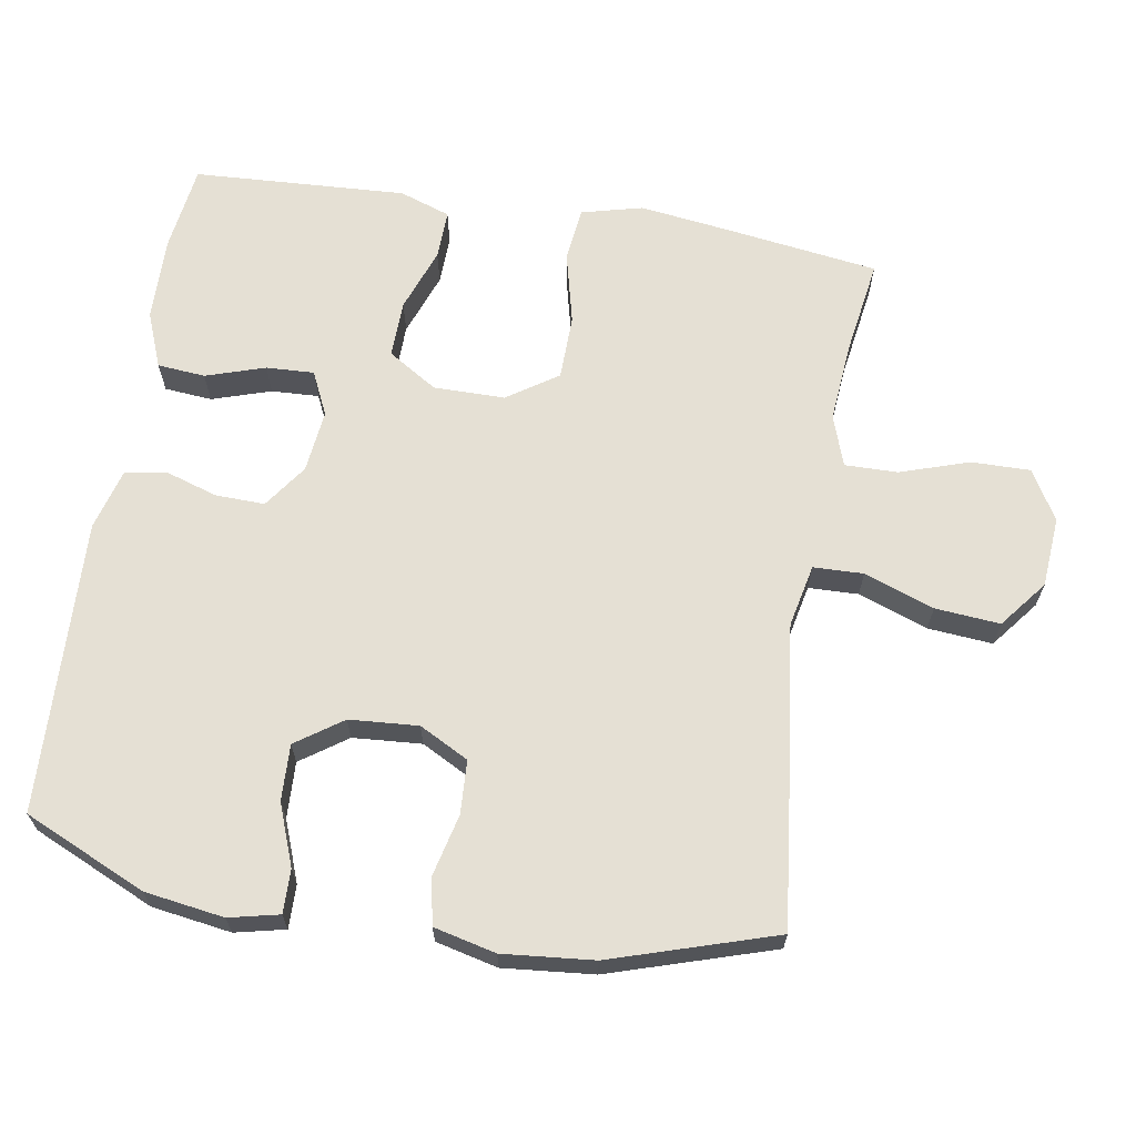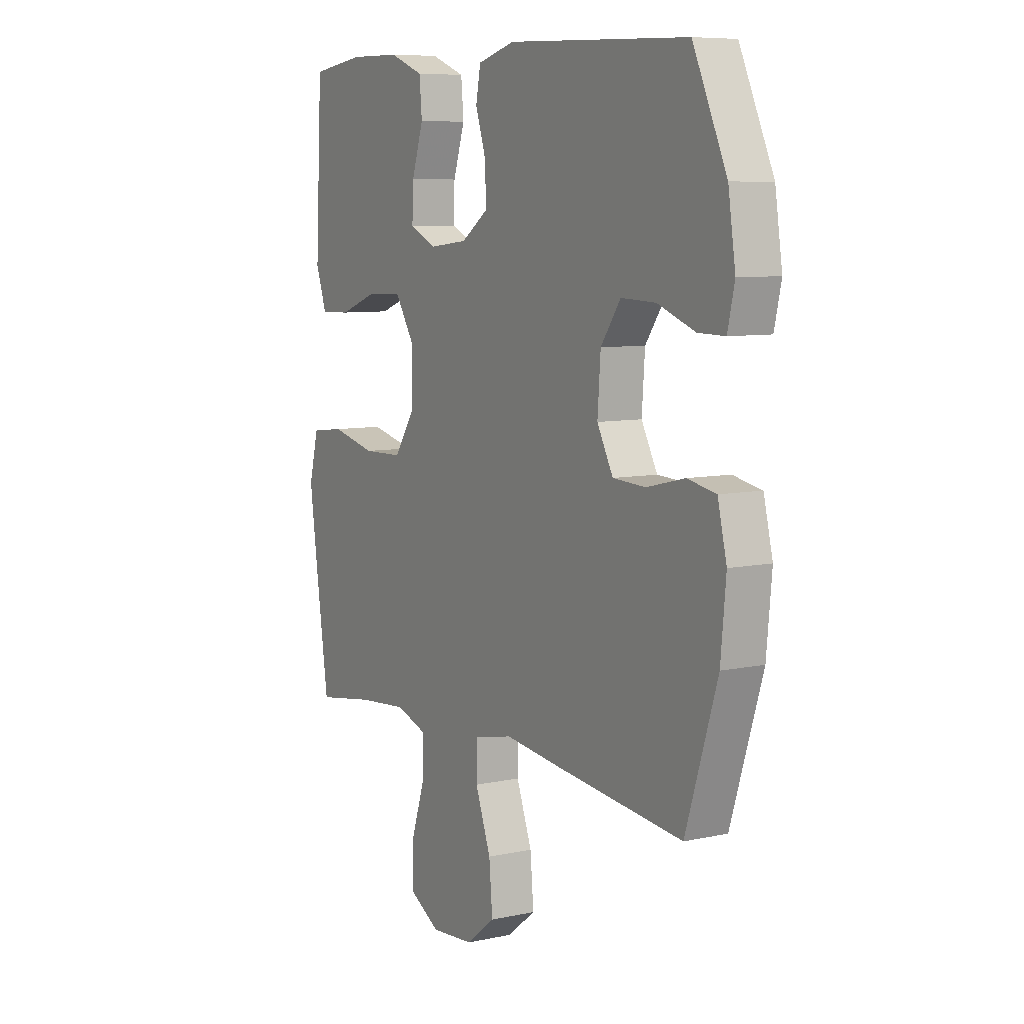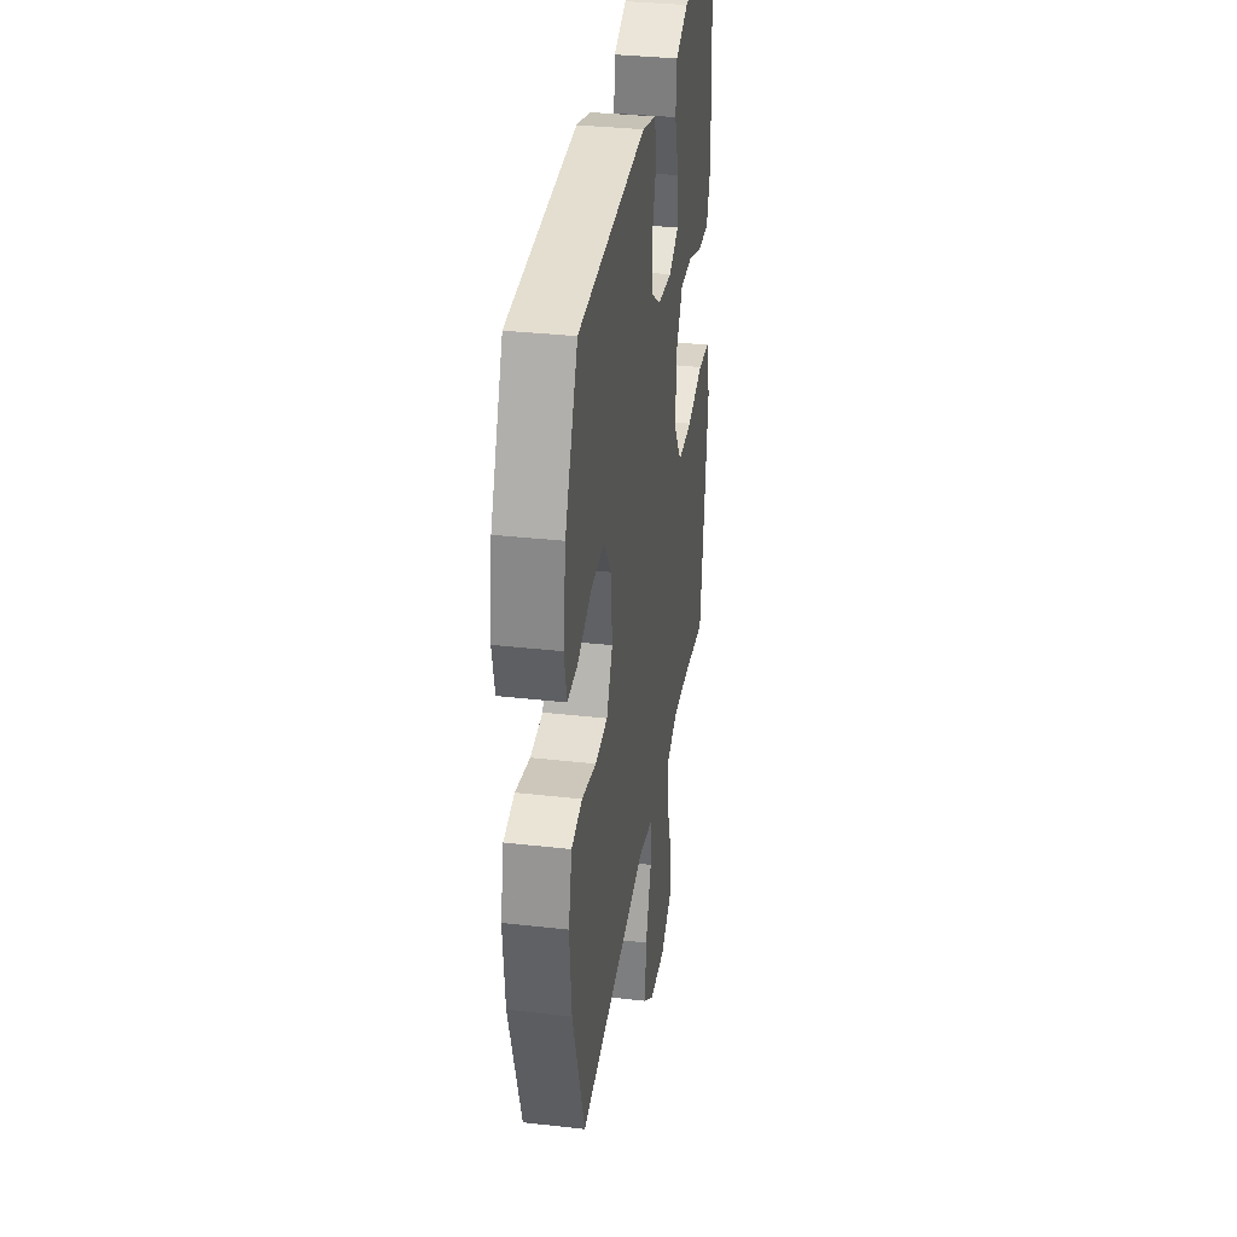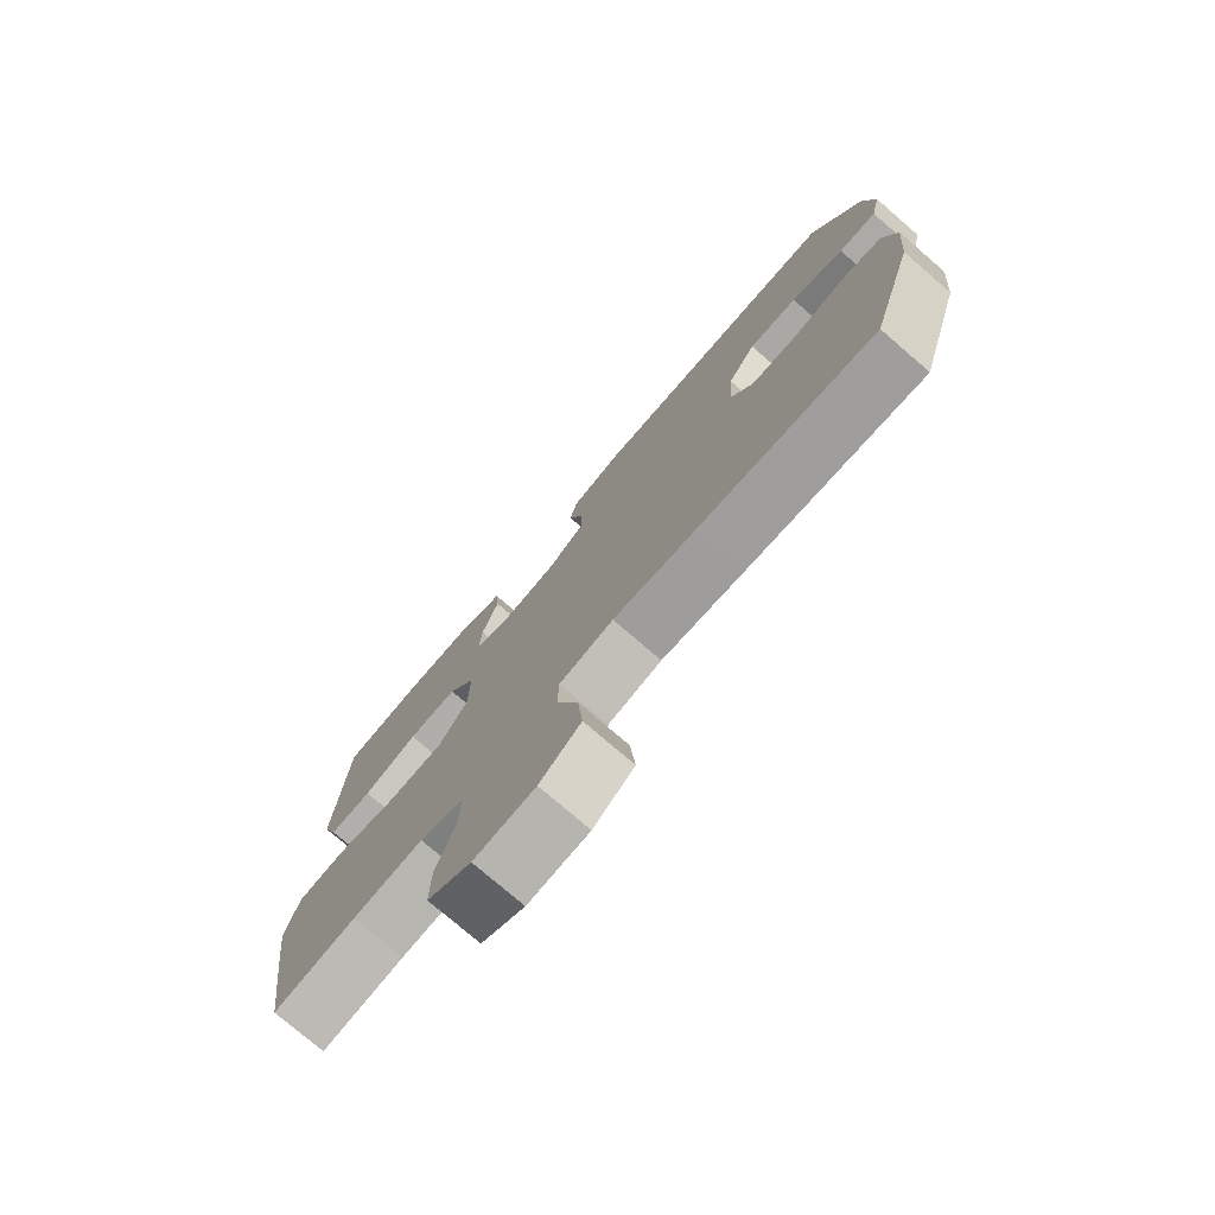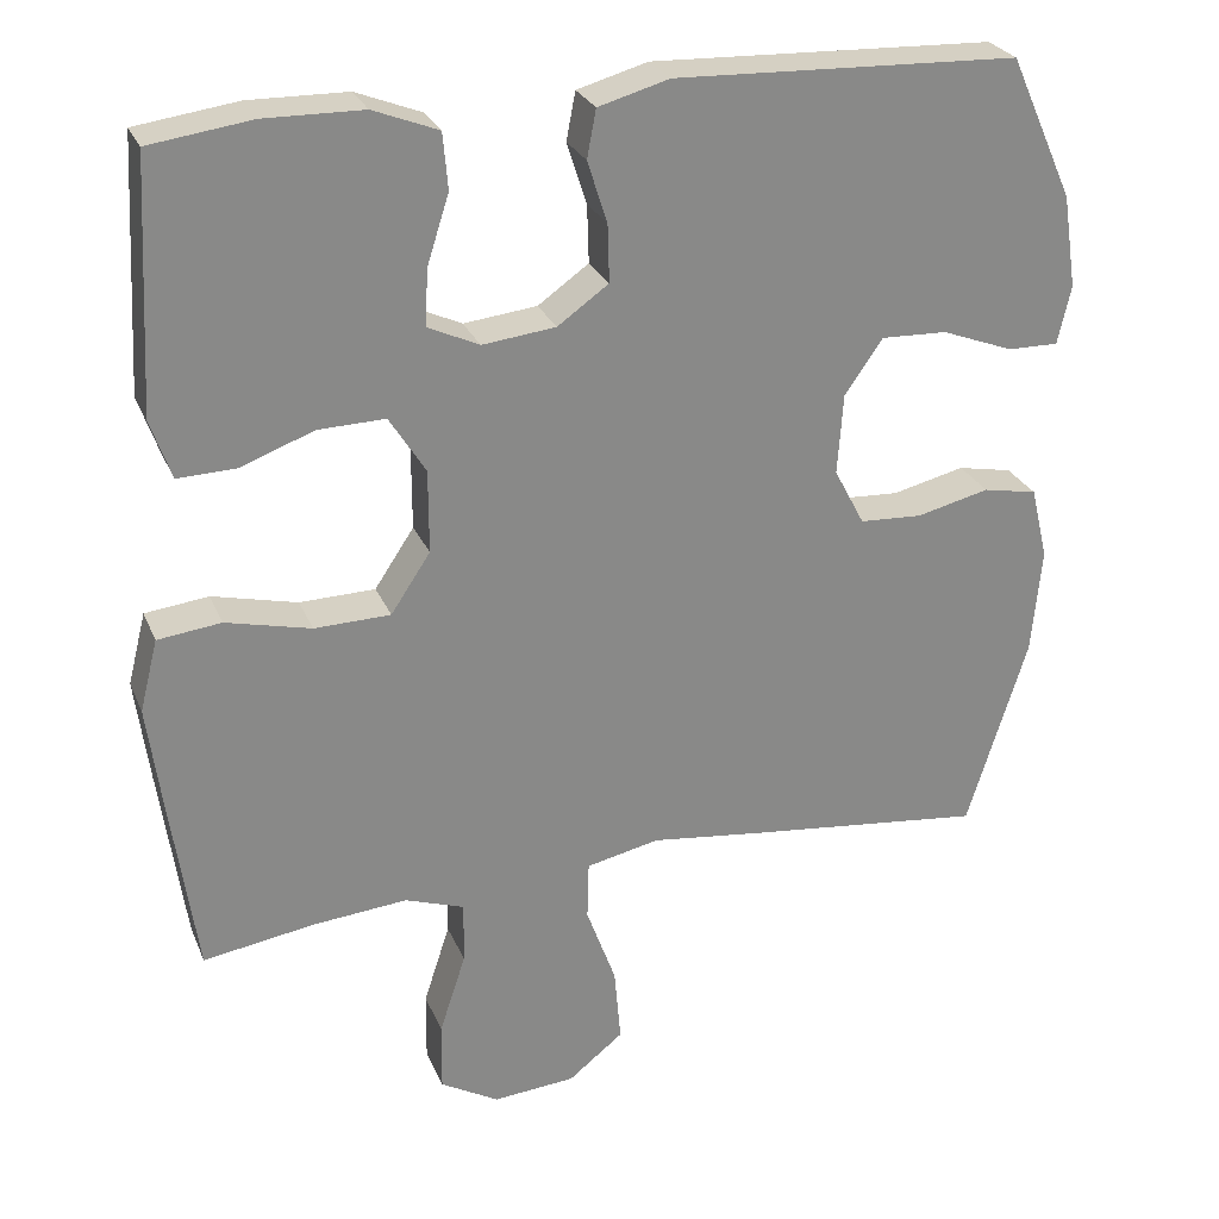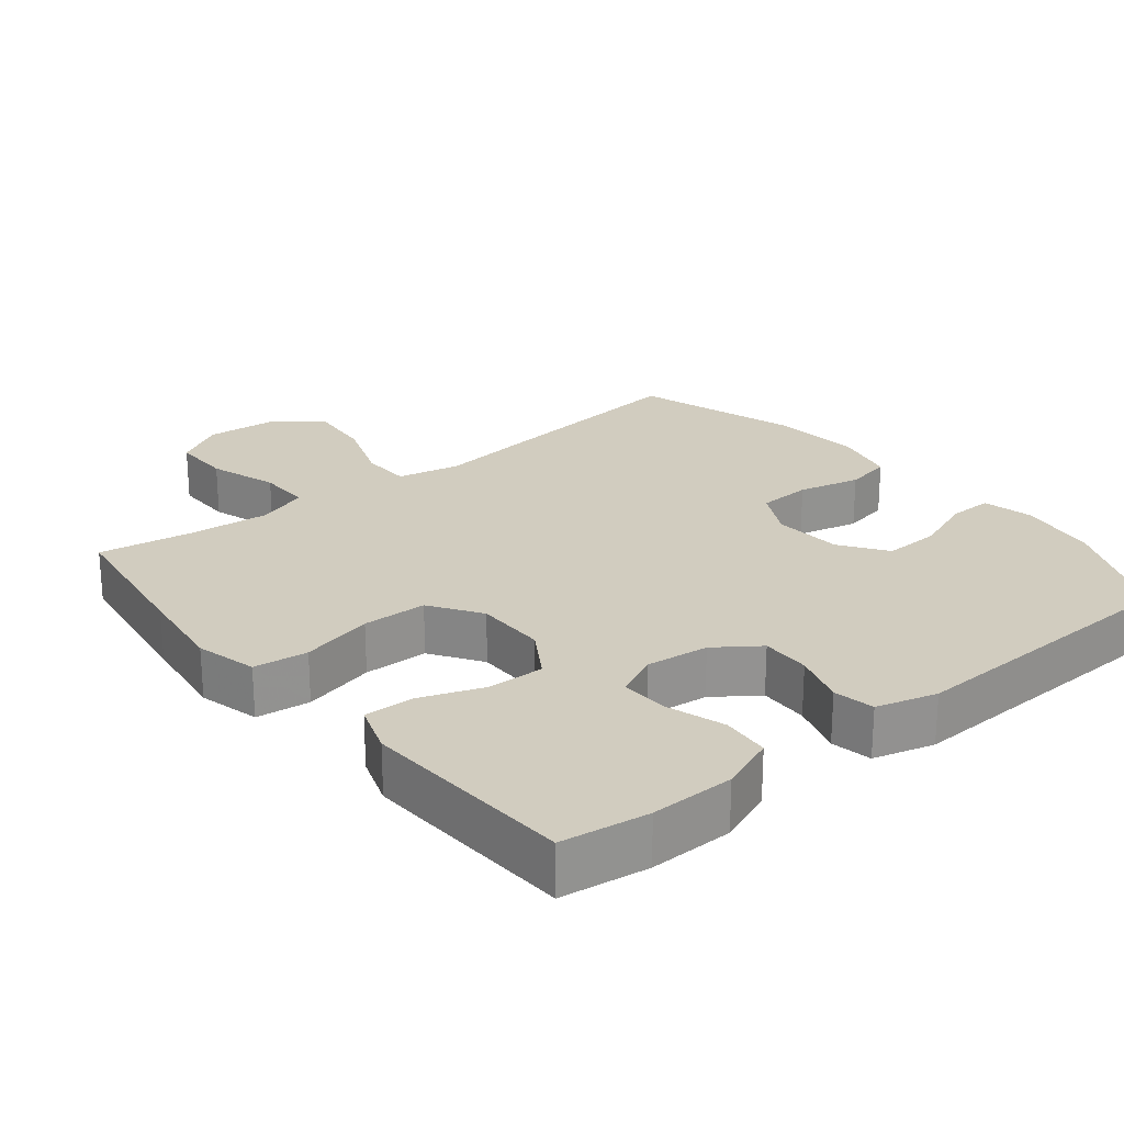
<metadata>
{"format":"obj","ext":"obj","renderer":"f3d","projection":"perspective","resolution":1024,"background":"white","views":[{"elev":65.8,"azim":99.3,"up":"+Y"},{"elev":7.8,"azim":58.8,"up":"+Z"},{"elev":34.3,"azim":98.7,"up":"+Z"},{"elev":-76.7,"azim":49.3,"up":"+Z"},{"elev":26.8,"azim":-19.4,"up":"+Z"},{"elev":23.9,"azim":-38.9,"up":"+Y"}]}
</metadata>
<code>
v -0.5 0.07 0.5
v -0.376 0.07 0.517
v -0.257 0.07 0.515
v -0.178 0.07 0.484
v -0.172 0.07 0.416
v -0.199 0.07 0.332
v -0.202 0.07 0.264
v -0.14 0.07 0.235
v -0.051 0.07 0.245
v 0.011 0.07 0.289
v 0.009 0.07 0.359
v -0.015 0.07 0.434
v -0.004 0.07 0.492
v 0.082 0.07 0.516
v 0.5 0.07 0.5
v 0.578 0.07 0.327
v 0.595 0.07 0.214
v 0.579 0.07 0.143
v 0.517 0.07 0.144
v 0.43 0.07 0.177
v 0.35 0.07 0.18
v 0.304 0.07 0.114
v 0.297 0.07 0.016
v 0.334 0.07 -0.054
v 0.41 0.07 -0.058
v 0.498 0.07 -0.037
v 0.564 0.07 -0.05
v 0.585 0.07 -0.138
v 0.573 0.07 -0.267
v 0.5 0.07 -0.5
v 0.21 0.07 -0.467
v 0.073 0.07 -0.45
v -0.016 0.07 -0.469
v -0.018 0.07 -0.54
v 0.018 0.07 -0.639
v 0.026 0.07 -0.731
v -0.041 0.07 -0.784
v -0.141 0.07 -0.792
v -0.212 0.07 -0.751
v -0.211 0.07 -0.667
v -0.179 0.07 -0.569
v -0.178 0.07 -0.494
v -0.25 0.07 -0.469
v -0.365 0.07 -0.479
v -0.5 0.07 -0.5
v -0.531 0.07 -0.282
v -0.548 0.07 -0.154
v -0.526 0.07 -0.067
v -0.449 0.07 -0.058
v -0.346 0.07 -0.083
v -0.254 0.07 -0.081
v -0.206 0.07 -0.009
v -0.206 0.07 0.092
v -0.25 0.07 0.162
v -0.331 0.07 0.16
v -0.421 0.07 0.127
v -0.491 0.07 0.125
v -0.516 0.07 0.197
v -0.51 0.07 0.311
v -0.5 0 0.5
v -0.376 0 0.517
v -0.257 0 0.515
v -0.178 0 0.484
v -0.172 0 0.416
v -0.199 0 0.332
v -0.202 0 0.264
v -0.14 0 0.235
v -0.051 0 0.245
v 0.011 0 0.289
v 0.009 0 0.359
v -0.015 0 0.434
v -0.004 0 0.492
v 0.082 0 0.516
v 0.5 0 0.5
v 0.578 0 0.327
v 0.595 0 0.214
v 0.579 0 0.143
v 0.517 0 0.144
v 0.43 0 0.177
v 0.35 0 0.18
v 0.304 0 0.114
v 0.297 0 0.016
v 0.334 0 -0.054
v 0.41 0 -0.058
v 0.498 0 -0.037
v 0.564 0 -0.05
v 0.585 0 -0.138
v 0.573 0 -0.267
v 0.5 0 -0.5
v 0.21 0 -0.467
v 0.073 0 -0.45
v -0.016 0 -0.469
v -0.018 0 -0.54
v 0.018 0 -0.639
v 0.026 0 -0.731
v -0.041 0 -0.784
v -0.141 0 -0.792
v -0.212 0 -0.751
v -0.211 0 -0.667
v -0.179 0 -0.569
v -0.178 0 -0.494
v -0.25 0 -0.469
v -0.365 0 -0.479
v -0.5 0 -0.5
v -0.531 0 -0.282
v -0.548 0 -0.154
v -0.526 0 -0.067
v -0.449 0 -0.058
v -0.346 0 -0.083
v -0.254 0 -0.081
v -0.206 0 -0.009
v -0.206 0 0.092
v -0.25 0 0.162
v -0.331 0 0.16
v -0.421 0 0.127
v -0.491 0 0.125
v -0.516 0 0.197
v -0.51 0 0.311
f 55 56 57 58
f 54 55 58 59
f 47 48 49 50
f 47 50 51
f 44 45 46 47
f 43 44 47 51
f 42 43 51 52
f 38 39 40 41
f 38 41 42
f 34 35 36 37
f 33 34 37 38
f 29 30 31 32
f 29 32 33
f 28 29 33
f 25 26 27 28
f 24 25 28 33
f 23 24 33
f 22 23 33
f 17 18 19 20
f 17 20 21
f 16 17 21
f 15 16 21
f 14 15 21 22
f 11 12 13 14
f 10 11 14 22
f 3 4 5 6
f 3 6 7
f 2 3 7
f 54 59 1 2
f 53 54 2 7
f 52 53 7 8
f 33 38 42 52
f 33 52 8 9
f 9 10 22 33
f 117 116 115 114
f 118 117 114 113
f 109 108 107 106
f 110 109 106
f 106 105 104 103
f 110 106 103 102
f 111 110 102 101
f 100 99 98 97
f 101 100 97
f 96 95 94 93
f 97 96 93 92
f 91 90 89 88
f 92 91 88
f 92 88 87
f 87 86 85 84
f 92 87 84 83
f 92 83 82
f 92 82 81
f 79 78 77 76
f 80 79 76
f 80 76 75
f 80 75 74
f 81 80 74 73
f 73 72 71 70
f 81 73 70 69
f 65 64 63 62
f 66 65 62
f 66 62 61
f 61 60 118 113
f 66 61 113 112
f 67 66 112 111
f 111 101 97 92
f 68 67 111 92
f 92 81 69 68
f 1 60 61 2
f 2 61 62 3
f 3 62 63 4
f 4 63 64 5
f 5 64 65 6
f 6 65 66 7
f 7 66 67 8
f 8 67 68 9
f 9 68 69 10
f 10 69 70 11
f 11 70 71 12
f 12 71 72 13
f 13 72 73 14
f 14 73 74 15
f 15 74 75 16
f 16 75 76 17
f 17 76 77 18
f 18 77 78 19
f 19 78 79 20
f 20 79 80 21
f 21 80 81 22
f 22 81 82 23
f 23 82 83 24
f 24 83 84 25
f 25 84 85 26
f 26 85 86 27
f 27 86 87 28
f 28 87 88 29
f 29 88 89 30
f 30 89 90 31
f 31 90 91 32
f 32 91 92 33
f 33 92 93 34
f 34 93 94 35
f 35 94 95 36
f 36 95 96 37
f 37 96 97 38
f 38 97 98 39
f 39 98 99 40
f 40 99 100 41
f 41 100 101 42
f 42 101 102 43
f 43 102 103 44
f 44 103 104 45
f 45 104 105 46
f 46 105 106 47
f 47 106 107 48
f 48 107 108 49
f 49 108 109 50
f 50 109 110 51
f 51 110 111 52
f 52 111 112 53
f 53 112 113 54
f 54 113 114 55
f 55 114 115 56
f 56 115 116 57
f 57 116 117 58
f 58 117 118 59
f 59 118 60 1

</code>
